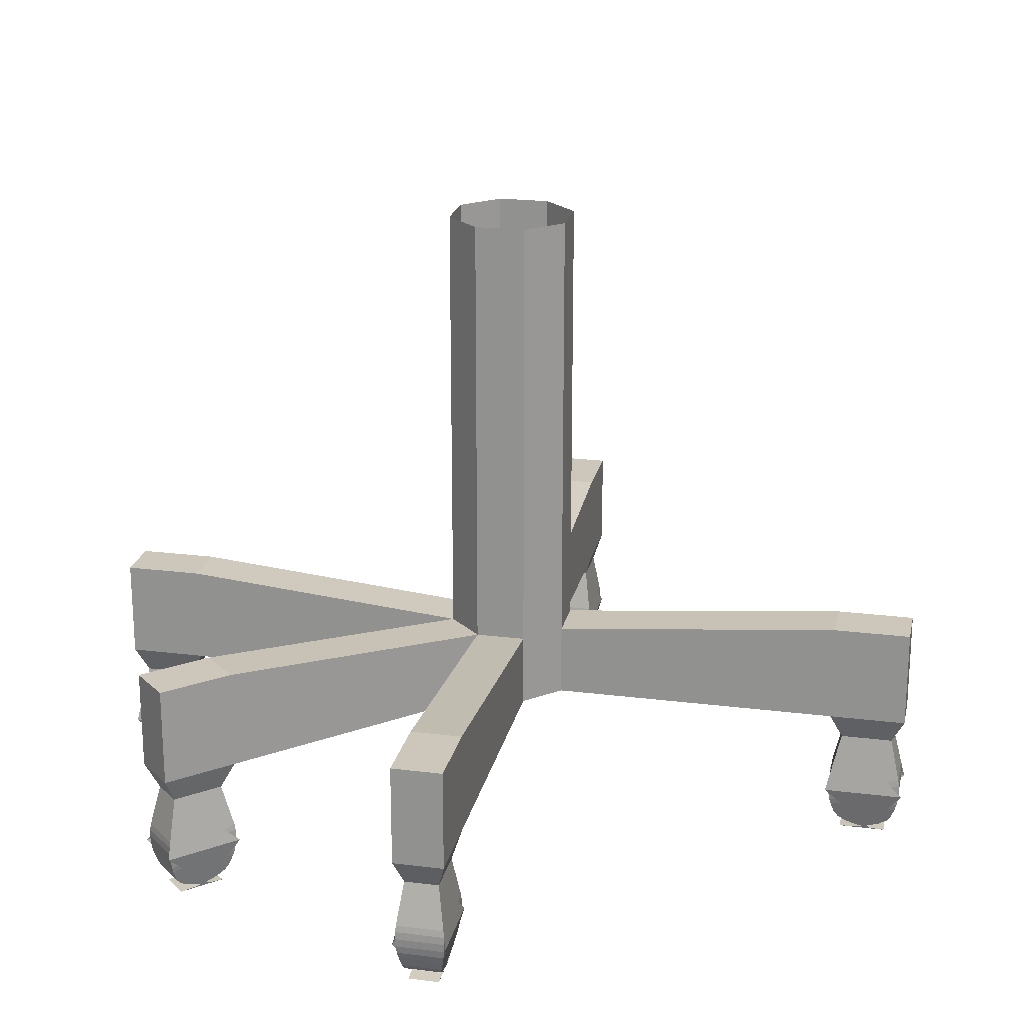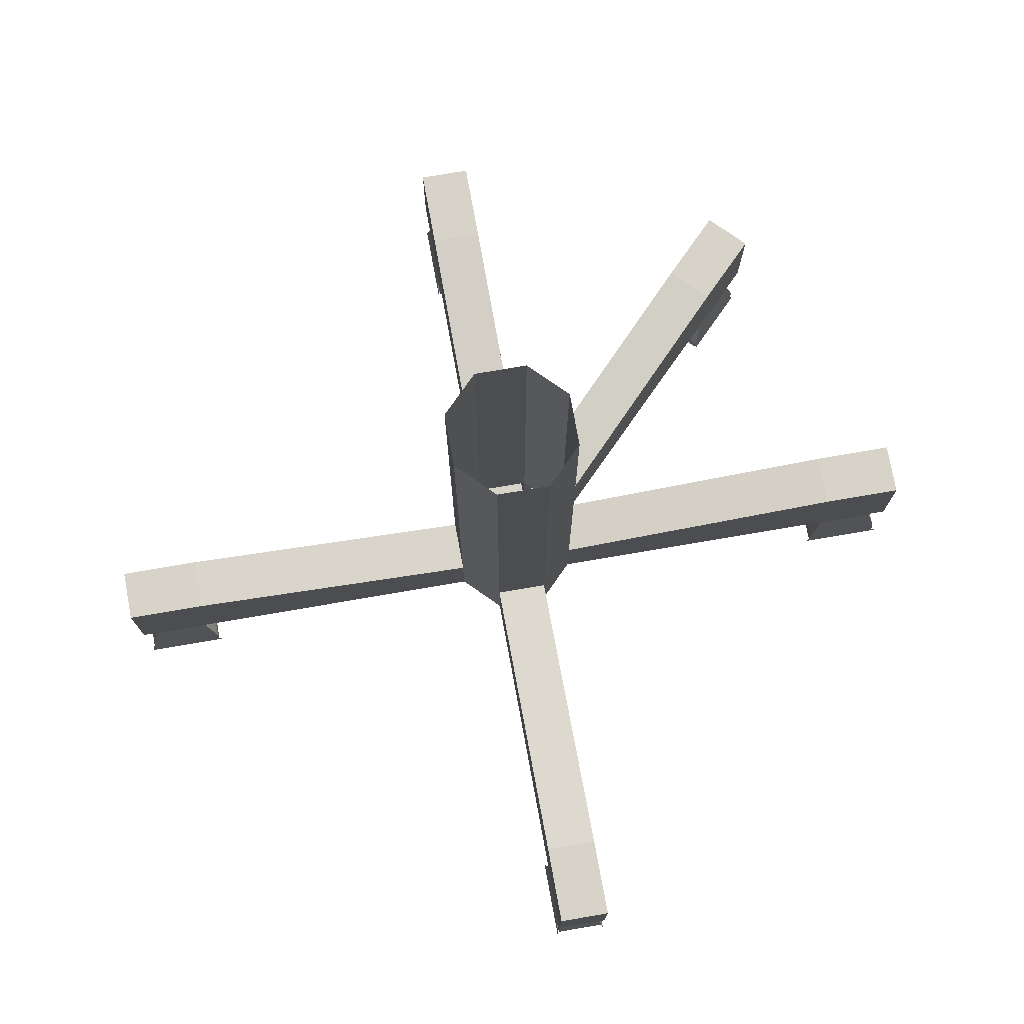
<metadata>
{"format":"obj","ext":"obj","renderer":"f3d","projection":"perspective","resolution":1024,"background":"white","views":[{"elev":21.3,"azim":119.5,"up":"+Y"},{"elev":76.3,"azim":-82.8,"up":"+Y"}]}
</metadata>
<code>
o patas_silla_Cube.039
v 0.005557 4.909 -0.05537
v -0.03526 4.909 -0.04242
v 0.05493 4.909 0.005022
v 0.04248 4.909 -0.03595
v -0.005557 4.909 0.05537
v 0.03526 4.909 0.04242
v -0.05493 4.909 -0.005022
v -0.04248 4.909 0.03595
v 0.04248 4.528 -0.03595
v 0.05493 4.528 0.005022
v -0.03526 4.528 -0.04242
v 0.005557 4.528 -0.05537
v -0.04248 4.528 0.03595
v -0.05493 4.528 -0.005022
v 0.03526 4.528 0.04242
v -0.005557 4.528 0.05537
v -0.005557 4.465 0.05537
v 0.03526 4.465 0.04242
v 0.05493 4.465 0.005022
v 0.04248 4.465 -0.03595
v 0.005557 4.465 -0.05537
v -0.03526 4.465 -0.04242
v -0.05493 4.465 -0.005022
v -0.04248 4.465 0.03595
v 0.06674 4.55 0.2934
v 0.1076 4.55 0.2805
v 0.2921 4.55 -0.07027
v 0.2796 4.55 -0.1112
v -0.06674 4.55 -0.2934
v -0.1076 4.55 -0.2805
v -0.2921 4.55 0.07027
v -0.2796 4.55 0.1112
v 0.06674 4.465 0.2934
v 0.1076 4.465 0.2805
v 0.2921 4.465 -0.07027
v 0.2796 4.465 -0.1112
v -0.06674 4.465 -0.2934
v -0.1076 4.465 -0.2805
v -0.2921 4.465 0.07027
v -0.2796 4.465 0.1112
v 0.2561 4.55 0.1586
v 0.2758 4.55 0.1212
v 0.2561 4.465 0.1586
v 0.2758 4.465 0.1212
v 0.08609 4.55 0.3571
v 0.1269 4.55 0.3442
v 0.3555 4.55 -0.09042
v 0.3431 4.55 -0.1314
v -0.08609 4.55 -0.3571
v -0.1269 4.55 -0.3442
v -0.3555 4.55 0.09042
v -0.3431 4.55 0.1314
v 0.08609 4.465 0.3571
v 0.1269 4.465 0.3442
v 0.3555 4.465 -0.09042
v 0.3431 4.465 -0.1314
v -0.08609 4.465 -0.3571
v -0.1269 4.465 -0.3442
v -0.3555 4.465 0.09042
v -0.3431 4.465 0.1314
v 0.3147 4.55 0.1894
v 0.3343 4.55 0.152
v 0.3147 4.465 0.1894
v 0.3343 4.465 0.152
v 0.07648 4.443 0.3016
v 0.1041 4.443 0.2929
v 0.3003 4.443 -0.08016
v 0.2919 4.443 -0.1079
v -0.07648 4.443 -0.3016
v -0.1041 4.443 -0.2929
v -0.3003 4.443 0.08016
v -0.2919 4.443 0.1079
v 0.2688 4.443 0.1575
v 0.2821 4.443 0.1322
v 0.08956 4.443 0.3447
v 0.1172 4.443 0.336
v 0.3432 4.443 -0.09379
v 0.3348 4.443 -0.1215
v -0.08956 4.443 -0.3447
v -0.1172 4.443 -0.336
v -0.3432 4.443 0.09379
v -0.3348 4.443 0.1215
v 0.3084 4.443 0.1784
v 0.3217 4.443 0.1531
v 0.06875 4.406 0.2951
v 0.07063 4.375 0.2967
v 0.08563 4.391 0.3587
v 0.06799 4.401 0.2945
v 0.0678 4.394 0.2943
v 0.06822 4.387 0.2947
v 0.06919 4.381 0.2955
v 0.1062 4.375 0.2854
v 0.1068 4.406 0.283
v 0.1282 4.391 0.3452
v 0.1067 4.381 0.2836
v 0.107 4.387 0.2824
v 0.1072 4.394 0.2818
v 0.1071 4.401 0.2821
v 0.2937 4.406 -0.07231
v 0.2953 4.375 -0.07422
v 0.3571 4.391 -0.08998
v 0.2931 4.401 -0.07154
v 0.293 4.394 -0.07135
v 0.2933 4.387 -0.07178
v 0.2941 4.381 -0.07276
v 0.2845 4.375 -0.1099
v 0.2821 4.406 -0.1106
v 0.3441 4.391 -0.1327
v 0.2827 4.381 -0.1104
v 0.2815 4.387 -0.1107
v 0.2809 4.394 -0.1109
v 0.2812 4.401 -0.1108
v -0.06875 4.406 -0.2951
v -0.07063 4.375 -0.2967
v -0.08563 4.391 -0.3587
v -0.06799 4.401 -0.2945
v -0.0678 4.394 -0.2943
v -0.06822 4.387 -0.2947
v -0.06919 4.381 -0.2955
v -0.1062 4.375 -0.2854
v -0.1068 4.406 -0.283
v -0.1282 4.391 -0.3452
v -0.1067 4.381 -0.2836
v -0.107 4.387 -0.2824
v -0.1072 4.394 -0.2818
v -0.1071 4.401 -0.2821
v -0.2937 4.406 0.07231
v -0.2953 4.375 0.07422
v -0.3571 4.391 0.08998
v -0.2931 4.401 0.07154
v -0.293 4.394 0.07135
v -0.2933 4.387 0.07178
v -0.2941 4.381 0.07276
v -0.2845 4.375 0.1099
v -0.2821 4.406 0.1106
v -0.3441 4.391 0.1327
v -0.2827 4.381 0.1104
v -0.2815 4.387 0.1107
v -0.2809 4.394 0.1109
v -0.2812 4.401 0.1108
v 0.2587 4.406 0.1584
v 0.2612 4.375 0.1582
v 0.3155 4.391 0.1908
v 0.2577 4.401 0.1585
v 0.2575 4.394 0.1585
v 0.258 4.387 0.1584
v 0.2593 4.381 0.1583
v 0.2783 4.375 0.1256
v 0.2771 4.406 0.1235
v 0.336 4.391 0.1518
v 0.2774 4.381 0.124
v 0.2767 4.387 0.1229
v 0.2765 4.394 0.1224
v 0.2766 4.401 0.1226
v 0.08748 4.375 0.3522
v 0.0868 4.406 0.3546
v 0.06547 4.391 0.2924
v 0.08697 4.381 0.354
v 0.08662 4.387 0.3553
v 0.08647 4.394 0.3558
v 0.08653 4.401 0.3556
v 0.1249 4.406 0.3425
v 0.123 4.375 0.3409
v 0.108 4.391 0.2789
v 0.1257 4.401 0.3431
v 0.1258 4.394 0.3433
v 0.1254 4.387 0.3429
v 0.1245 4.381 0.3421
v 0.3506 4.375 -0.09177
v 0.353 4.406 -0.09112
v 0.291 4.391 -0.06898
v 0.3524 4.381 -0.09127
v 0.3536 4.387 -0.09093
v 0.3542 4.394 -0.09079
v 0.3539 4.401 -0.09085
v 0.3414 4.406 -0.1294
v 0.3398 4.375 -0.1274
v 0.278 4.391 -0.1117
v 0.342 4.401 -0.1301
v 0.3422 4.394 -0.1303
v 0.3418 4.387 -0.1299
v 0.341 4.381 -0.1289
v -0.08748 4.375 -0.3522
v -0.0868 4.406 -0.3546
v -0.06547 4.391 -0.2924
v -0.08697 4.381 -0.354
v -0.08662 4.387 -0.3553
v -0.08647 4.394 -0.3558
v -0.08653 4.401 -0.3556
v -0.1249 4.406 -0.3425
v -0.123 4.375 -0.3409
v -0.108 4.391 -0.2789
v -0.1257 4.401 -0.3431
v -0.1258 4.394 -0.3433
v -0.1254 4.387 -0.3429
v -0.1245 4.381 -0.3421
v -0.3506 4.375 0.09177
v -0.353 4.406 0.09112
v -0.291 4.391 0.06898
v -0.3524 4.381 0.09127
v -0.3536 4.387 0.09093
v -0.3542 4.394 0.09079
v -0.3539 4.401 0.09085
v -0.3414 4.406 0.1294
v -0.3398 4.375 0.1274
v -0.278 4.391 0.1117
v -0.342 4.401 0.1301
v -0.3422 4.394 0.1303
v -0.3418 4.387 0.1299
v -0.341 4.381 0.1289
v 0.3122 4.375 0.185
v 0.3134 4.406 0.1871
v 0.2545 4.391 0.1587
v 0.3131 4.381 0.1866
v 0.3137 4.387 0.1877
v 0.314 4.394 0.1882
v 0.3139 4.401 0.188
v 0.3317 4.406 0.1522
v 0.3293 4.375 0.1524
v 0.275 4.391 0.1198
v 0.3327 4.401 0.1521
v 0.333 4.394 0.1521
v 0.3324 4.387 0.1522
v 0.3311 4.381 0.1523
v 0.07347 4.366 0.2991
v 0.09033 4.351 0.342
v 0.07564 4.362 0.3023
v 0.07874 4.357 0.309
v 0.08247 4.354 0.3185
v 0.08647 4.352 0.3299
v 0.115 4.351 0.3341
v 0.1052 4.366 0.2891
v 0.1115 4.352 0.3219
v 0.1085 4.354 0.3102
v 0.1063 4.357 0.3003
v 0.1052 4.362 0.293
v 0.2978 4.366 -0.07711
v 0.3405 4.351 -0.09454
v 0.301 4.362 -0.07933
v 0.3077 4.357 -0.08252
v 0.3171 4.354 -0.08638
v 0.3284 4.352 -0.09052
v 0.333 4.351 -0.1193
v 0.2881 4.366 -0.1089
v 0.3208 4.352 -0.1156
v 0.3092 4.354 -0.1125
v 0.2993 4.357 -0.1102
v 0.292 4.362 -0.109
v -0.07347 4.366 -0.2991
v -0.09033 4.351 -0.342
v -0.07564 4.362 -0.3023
v -0.07874 4.357 -0.309
v -0.08247 4.354 -0.3185
v -0.08647 4.352 -0.3299
v -0.115 4.351 -0.3341
v -0.1052 4.366 -0.2891
v -0.1115 4.352 -0.3219
v -0.1085 4.354 -0.3102
v -0.1063 4.357 -0.3003
v -0.1052 4.362 -0.293
v -0.2978 4.366 0.07711
v -0.3405 4.351 0.09454
v -0.301 4.362 0.07933
v -0.3077 4.357 0.08252
v -0.3171 4.354 0.08638
v -0.3284 4.352 0.09052
v -0.333 4.351 0.1193
v -0.2881 4.366 0.1089
v -0.3208 4.352 0.1156
v -0.3092 4.354 0.1125
v -0.2993 4.357 0.1102
v -0.292 4.362 0.109
v 0.2649 4.366 0.1578
v 0.307 4.351 0.1759
v 0.2687 4.362 0.1586
v 0.2756 4.357 0.1611
v 0.2849 4.354 0.1651
v 0.2957 4.352 0.1702
v 0.3189 4.351 0.1533
v 0.2801 4.366 0.1288
v 0.3078 4.352 0.1473
v 0.2974 4.354 0.1412
v 0.2889 4.357 0.1358
v 0.2829 4.362 0.1315
v 0.07863 4.351 0.3035
v 0.08849 4.366 0.3486
v 0.08216 4.352 0.3157
v 0.08516 4.354 0.3274
v 0.08734 4.357 0.3373
v 0.08849 4.362 0.3446
v 0.1202 4.366 0.3385
v 0.1033 4.351 0.2956
v 0.118 4.362 0.3353
v 0.1149 4.357 0.3286
v 0.1112 4.354 0.3191
v 0.1072 4.352 0.3077
v 0.3021 4.351 -0.08235
v 0.347 4.366 -0.09275
v 0.3143 4.352 -0.08603
v 0.3259 4.354 -0.08918
v 0.3359 4.357 -0.09148
v 0.3431 4.362 -0.09271
v 0.3374 4.366 -0.1246
v 0.2946 4.351 -0.1071
v 0.3341 4.362 -0.1223
v 0.3275 4.357 -0.1191
v 0.318 4.354 -0.1153
v 0.3067 4.352 -0.1112
v -0.07863 4.351 -0.3035
v -0.08849 4.366 -0.3486
v -0.08216 4.352 -0.3157
v -0.08516 4.354 -0.3274
v -0.08734 4.357 -0.3373
v -0.08849 4.362 -0.3446
v -0.1202 4.366 -0.3385
v -0.1033 4.351 -0.2956
v -0.118 4.362 -0.3353
v -0.1149 4.357 -0.3286
v -0.1112 4.354 -0.3191
v -0.1072 4.352 -0.3077
v -0.3021 4.351 0.08235
v -0.347 4.366 0.09275
v -0.3143 4.352 0.08603
v -0.3259 4.354 0.08918
v -0.3359 4.357 0.09148
v -0.3431 4.362 0.09271
v -0.3374 4.366 0.1246
v -0.2946 4.351 0.1071
v -0.3341 4.362 0.1223
v -0.3275 4.357 0.1191
v -0.318 4.354 0.1153
v -0.3067 4.352 0.1112
v 0.2716 4.351 0.1573
v 0.3103 4.366 0.1818
v 0.2827 4.352 0.1633
v 0.293 4.354 0.1693
v 0.3016 4.357 0.1748
v 0.3075 4.362 0.179
v 0.3256 4.366 0.1527
v 0.2835 4.351 0.1347
v 0.3218 4.362 0.152
v 0.3149 4.357 0.1495
v 0.3056 4.354 0.1455
v 0.2947 4.352 0.1404
g patas_silla_Cube.039_Negro_plastico
f 8 16 5
f 2 14 7
f 6 10 3
f 11 23 14
f 16 6 5
f 4 10 9
f 2 12 11
f 14 8 7
f 4 12 1
f 21 19 17
f 10 28 9
f 13 17 16
f 20 35 19
f 15 43 41
f 14 32 13
f 11 38 22
f 9 21 12
f 28 47 48
f 30 58 38
f 37 49 29
f 26 45 46
f 14 39 31
f 22 37 21
f 10 35 27
f 24 39 23
f 9 36 20
f 12 30 11
f 13 40 24
f 16 33 25
f 15 34 18
f 16 26 15
f 18 33 17
f 12 37 29
f 60 72 40
f 10 44 19
f 15 42 10
f 19 43 18
f 47 56 48
f 45 54 46
f 51 60 52
f 49 58 50
f 61 64 62
f 39 51 31
f 30 49 50
f 41 62 42
f 35 47 27
f 32 51 52
f 55 78 56
f 28 56 36
f 58 70 38
f 42 64 44
f 32 60 40
f 53 76 54
f 43 61 41
f 33 45 25
f 40 71 39
f 26 54 34
f 114 256 249
f 309 311 250
f 231 285 226
f 74 141 73
f 297 299 238
f 64 74 44
f 57 80 58
f 39 81 59
f 43 83 63
f 59 82 60
f 56 68 36
f 43 74 73
f 54 66 34
f 34 65 33
f 37 79 57
f 33 75 53
f 36 67 35
f 64 83 84
f 38 69 37
f 35 77 55
f 65 87 157
f 197 327 205
f 243 245 304
f 79 190 80
f 134 261 128
f 148 273 142
f 321 323 262
f 106 237 100
f 72 127 71
f 333 335 274
f 231 233 292
f 70 113 69
f 77 176 78
f 255 257 316
f 169 303 177
f 68 99 67
f 191 310 315
f 285 287 226
f 155 291 163
f 211 339 219
f 279 333 274
f 243 297 238
f 255 309 250
f 267 321 262
f 84 220 150
f 81 204 82
f 67 101 171
f 279 281 340
f 83 218 84
f 69 115 185
f 78 178 108
f 82 206 136
f 71 129 199
f 76 164 94
f 267 269 328
f 73 143 213
f 86 232 225
f 80 192 122
f 75 162 76
f 85 88 87
f 88 89 87
f 89 90 87
f 90 91 87
f 91 86 87
f 92 95 94
f 95 96 94
f 96 97 94
f 97 98 94
f 98 93 94
f 99 102 101
f 102 103 101
f 103 104 101
f 104 105 101
f 105 100 101
f 106 109 108
f 109 110 108
f 110 111 108
f 111 112 108
f 112 107 108
f 113 116 115
f 116 117 115
f 117 118 115
f 118 119 115
f 119 114 115
f 120 123 122
f 123 124 122
f 124 125 122
f 125 126 122
f 126 121 122
f 127 130 129
f 130 131 129
f 131 132 129
f 132 133 129
f 133 128 129
f 134 137 136
f 137 138 136
f 138 139 136
f 139 140 136
f 140 135 136
f 141 144 143
f 144 145 143
f 145 146 143
f 146 147 143
f 147 142 143
f 148 151 150
f 151 152 150
f 152 153 150
f 153 154 150
f 154 149 150
f 155 158 157
f 158 159 157
f 159 160 157
f 160 161 157
f 161 156 157
f 162 165 164
f 165 166 164
f 166 167 164
f 167 168 164
f 168 163 164
f 169 172 171
f 172 173 171
f 173 174 171
f 174 175 171
f 175 170 171
f 176 179 178
f 179 180 178
f 180 181 178
f 181 182 178
f 182 177 178
f 183 186 185
f 186 187 185
f 187 188 185
f 188 189 185
f 189 184 185
f 190 193 192
f 193 194 192
f 194 195 192
f 195 196 192
f 196 191 192
f 197 200 199
f 200 201 199
f 201 202 199
f 202 203 199
f 203 198 199
f 204 207 206
f 207 208 206
f 208 209 206
f 209 210 206
f 210 205 206
f 211 214 213
f 214 215 213
f 215 216 213
f 216 217 213
f 217 212 213
f 218 221 220
f 221 222 220
f 222 223 220
f 223 224 220
f 224 219 220
f 93 88 85
f 98 89 88
f 97 90 89
f 90 95 91
f 95 86 91
f 99 112 102
f 102 111 103
f 111 104 103
f 104 109 105
f 109 100 105
f 113 126 116
f 126 117 116
f 125 118 117
f 124 119 118
f 119 120 114
f 127 140 130
f 130 139 131
f 139 132 131
f 132 137 133
f 137 128 133
f 149 144 141
f 154 145 144
f 153 146 145
f 152 147 146
f 151 142 147
f 163 158 155
f 158 167 159
f 167 160 159
f 166 161 160
f 165 156 161
f 169 182 172
f 172 181 173
f 181 174 173
f 174 179 175
f 175 176 170
f 183 196 186
f 196 187 186
f 187 194 188
f 188 193 189
f 193 184 189
f 197 210 200
f 200 209 201
f 209 202 201
f 202 207 203
f 203 204 198
f 219 214 211
f 224 215 214
f 223 216 215
f 222 217 216
f 221 212 217
f 232 227 225
f 236 228 227
f 228 234 229
f 234 230 229
f 233 226 230
f 244 239 237
f 239 247 240
f 240 246 241
f 246 242 241
f 245 238 242
f 249 260 251
f 251 259 252
f 259 253 252
f 258 254 253
f 254 255 250
f 268 263 261
f 263 271 264
f 264 270 265
f 270 266 265
f 269 262 266
f 280 275 273
f 284 276 275
f 283 277 276
f 282 278 277
f 281 274 278
f 285 296 287
f 287 295 288
f 295 289 288
f 294 290 289
f 293 286 290
f 304 299 297
f 308 300 299
f 307 301 300
f 306 302 301
f 302 303 298
f 309 320 311
f 320 312 311
f 312 318 313
f 318 314 313
f 317 310 314
f 328 323 321
f 332 324 323
f 331 325 324
f 330 326 325
f 326 327 322
f 340 335 333
f 344 336 335
f 343 337 336
f 342 338 337
f 341 334 338
f 66 85 65
f 8 13 16
f 2 11 14
f 6 15 10
f 11 22 23
f 16 15 6
f 4 3 10
f 2 1 12
f 14 13 8
f 4 9 12
f 23 22 21
f 21 20 19
f 19 18 17
f 17 24 23
f 23 21 17
f 10 27 28
f 13 24 17
f 20 36 35
f 15 18 43
f 14 31 32
f 11 30 38
f 9 20 21
f 28 27 47
f 30 50 58
f 37 57 49
f 26 25 45
f 14 23 39
f 22 38 37
f 10 19 35
f 24 40 39
f 9 28 36
f 12 29 30
f 13 32 40
f 16 17 33
f 15 26 34
f 16 25 26
f 18 34 33
f 12 21 37
f 60 82 72
f 10 42 44
f 15 41 42
f 19 44 43
f 47 55 56
f 45 53 54
f 51 59 60
f 49 57 58
f 61 63 64
f 39 59 51
f 30 29 49
f 41 61 62
f 35 55 47
f 32 31 51
f 55 77 78
f 28 48 56
f 58 80 70
f 42 62 64
f 32 52 60
f 53 75 76
f 43 63 61
f 33 53 45
f 40 72 71
f 26 46 54
f 114 120 256
f 310 183 185
f 115 114 249
f 314 310 312
f 310 185 312
f 115 249 312
f 249 251 312
f 313 314 312
f 251 252 312
f 252 253 312
f 311 312 254
f 312 185 115
f 311 254 250
f 253 254 312
f 231 292 285
f 74 149 141
f 298 169 171
f 101 100 237
f 302 298 300
f 298 171 300
f 101 237 300
f 237 239 300
f 301 302 300
f 239 240 300
f 240 241 300
f 299 300 242
f 300 171 101
f 299 242 238
f 241 242 300
f 64 84 74
f 57 79 80
f 39 71 81
f 43 73 83
f 59 81 82
f 56 78 68
f 43 44 74
f 54 76 66
f 34 66 65
f 37 69 79
f 33 65 75
f 36 68 67
f 64 63 83
f 38 70 69
f 35 67 77
f 156 75 65
f 65 85 87
f 157 156 65
f 197 322 327
f 244 106 108
f 178 177 303
f 248 244 246
f 244 108 246
f 178 303 246
f 303 305 246
f 247 248 246
f 305 306 246
f 306 307 246
f 245 246 308
f 246 108 178
f 245 308 304
f 307 308 246
f 79 184 190
f 134 268 261
f 148 280 273
f 322 197 199
f 129 128 261
f 326 322 324
f 322 199 324
f 129 261 324
f 261 263 324
f 325 326 324
f 263 264 324
f 264 265 324
f 323 324 266
f 324 199 129
f 323 266 262
f 265 266 324
f 106 244 237
f 72 135 127
f 334 211 213
f 143 142 273
f 338 334 336
f 334 213 336
f 143 273 336
f 273 275 336
f 337 338 336
f 275 276 336
f 276 277 336
f 335 336 278
f 336 213 143
f 335 278 274
f 277 278 336
f 232 92 94
f 164 163 291
f 236 232 234
f 232 94 234
f 164 291 234
f 291 293 234
f 235 236 234
f 293 294 234
f 294 295 234
f 233 234 296
f 234 94 164
f 233 296 292
f 295 296 234
f 70 121 113
f 77 170 176
f 256 120 122
f 192 191 315
f 260 256 258
f 256 122 258
f 192 315 258
f 315 317 258
f 259 260 258
f 317 318 258
f 318 319 258
f 257 258 320
f 258 122 192
f 257 320 316
f 319 320 258
f 169 298 303
f 68 107 99
f 191 183 310
f 286 155 157
f 87 86 225
f 290 286 288
f 286 157 288
f 87 225 288
f 225 227 288
f 289 290 288
f 227 228 288
f 228 229 288
f 287 288 230
f 288 157 87
f 287 230 226
f 229 230 288
f 155 286 291
f 211 334 339
f 279 340 333
f 243 304 297
f 255 316 309
f 267 328 321
f 149 74 84
f 84 218 220
f 150 149 84
f 81 198 204
f 170 77 67
f 67 99 101
f 171 170 67
f 280 148 150
f 220 219 339
f 284 280 282
f 280 150 282
f 220 339 282
f 339 341 282
f 283 284 282
f 341 342 282
f 342 343 282
f 281 282 344
f 282 150 220
f 281 344 340
f 343 344 282
f 83 212 218
f 184 79 69
f 69 113 115
f 185 184 69
f 107 68 78
f 78 176 178
f 108 107 78
f 135 72 82
f 82 204 206
f 136 135 82
f 198 81 71
f 71 127 129
f 199 198 71
f 93 66 76
f 76 162 164
f 94 93 76
f 268 134 136
f 206 205 327
f 272 268 270
f 268 136 270
f 206 327 270
f 327 329 270
f 271 272 270
f 329 330 270
f 330 331 270
f 269 270 332
f 270 136 206
f 269 332 328
f 331 332 270
f 212 83 73
f 73 141 143
f 213 212 73
f 86 92 232
f 121 70 80
f 80 190 192
f 122 121 80
f 75 156 162
f 93 98 88
f 98 97 89
f 97 96 90
f 90 96 95
f 95 92 86
f 99 107 112
f 102 112 111
f 111 110 104
f 104 110 109
f 109 106 100
f 113 121 126
f 126 125 117
f 125 124 118
f 124 123 119
f 119 123 120
f 127 135 140
f 130 140 139
f 139 138 132
f 132 138 137
f 137 134 128
f 149 154 144
f 154 153 145
f 153 152 146
f 152 151 147
f 151 148 142
f 163 168 158
f 158 168 167
f 167 166 160
f 166 165 161
f 165 162 156
f 169 177 182
f 172 182 181
f 181 180 174
f 174 180 179
f 175 179 176
f 183 191 196
f 196 195 187
f 187 195 194
f 188 194 193
f 193 190 184
f 197 205 210
f 200 210 209
f 209 208 202
f 202 208 207
f 203 207 204
f 219 224 214
f 224 223 215
f 223 222 216
f 222 221 217
f 221 218 212
f 232 236 227
f 236 235 228
f 228 235 234
f 234 233 230
f 233 231 226
f 244 248 239
f 239 248 247
f 240 247 246
f 246 245 242
f 245 243 238
f 249 256 260
f 251 260 259
f 259 258 253
f 258 257 254
f 254 257 255
f 268 272 263
f 263 272 271
f 264 271 270
f 270 269 266
f 269 267 262
f 280 284 275
f 284 283 276
f 283 282 277
f 282 281 278
f 281 279 274
f 285 292 296
f 287 296 295
f 295 294 289
f 294 293 290
f 293 291 286
f 304 308 299
f 308 307 300
f 307 306 301
f 306 305 302
f 302 305 303
f 309 316 320
f 320 319 312
f 312 319 318
f 318 317 314
f 317 315 310
f 328 332 323
f 332 331 324
f 331 330 325
f 330 329 326
f 326 329 327
f 340 344 335
f 344 343 336
f 343 342 337
f 342 341 338
f 341 339 334
f 66 93 85

</code>
